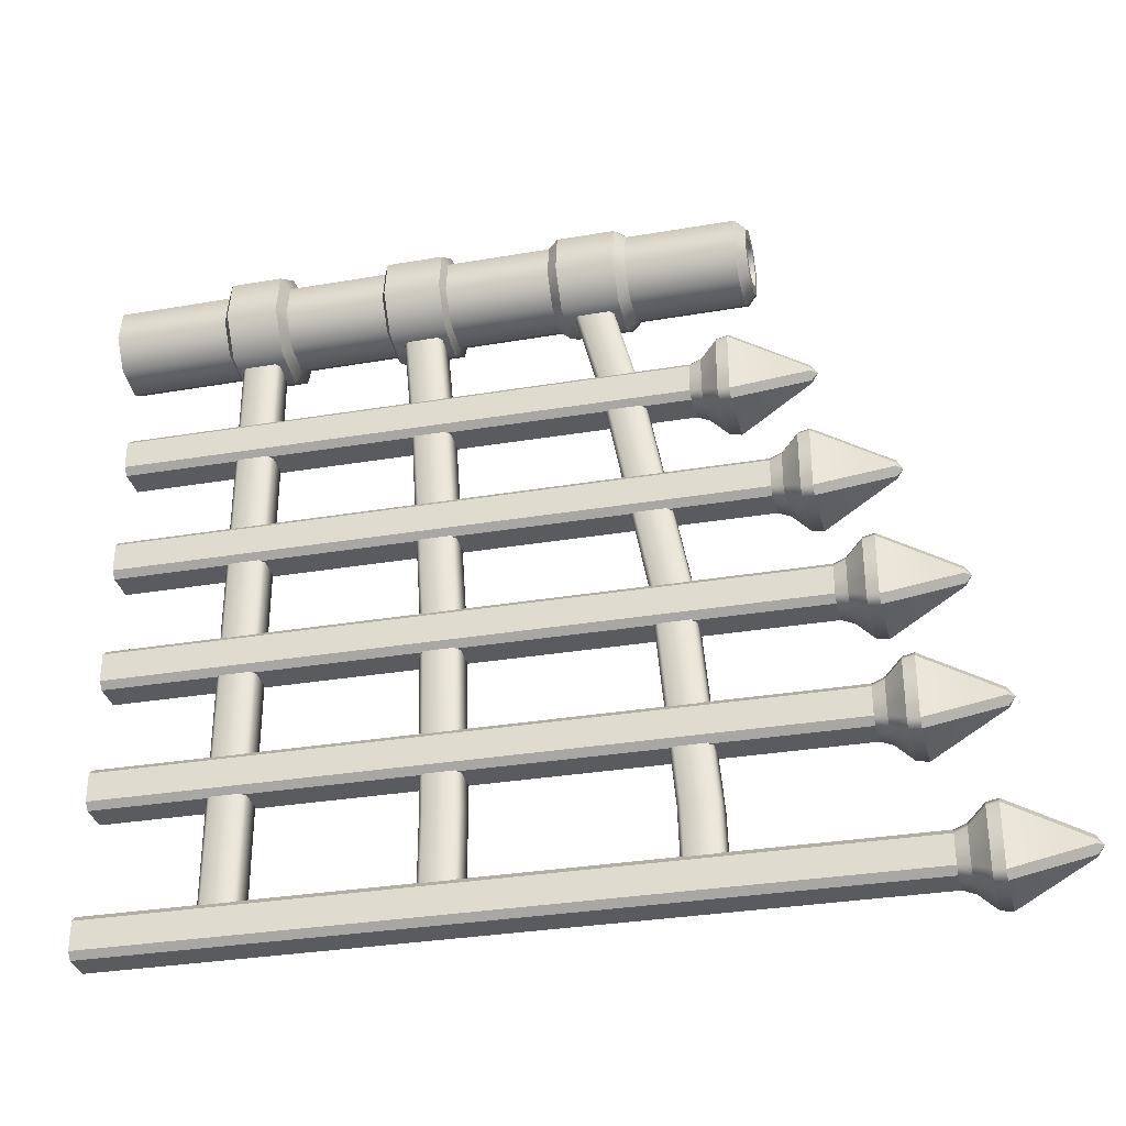
<metadata>
{"format":"obj","ext":"obj","renderer":"f3d","projection":"perspective","resolution":1024,"background":"white","views":[{"elev":-32.9,"azim":103.4,"up":"+Z"}]}
</metadata>
<code>
o Gate
v -0.01858 -0 -0.07856
v -0.06869 -0 -0.04241
v -0.07856 -0 0.01858
v -0.04241 -0 0.06869
v 0.01858 -0 0.07856
v 0.06869 -0 0.04241
v 0.07855 -0 -0.01858
v 0.04241 -0 -0.06869
v 0.06015 1.161 -0.01423
v 0.07856 1.144 -0.01858
v 0.03247 1.161 -0.05259
v 0.04241 1.144 -0.06869
v -0.01423 1.161 -0.06015
v -0.01858 1.144 -0.07856
v -0.05259 1.161 -0.03247
v -0.06869 1.144 -0.04241
v 0.01423 1.161 0.06015
v 0.01858 1.144 0.07856
v 0.05259 1.161 0.03247
v 0.06869 1.144 0.04241
v -0.06015 1.161 0.01423
v -0.07856 1.144 0.01858
v -0.03247 1.161 0.05259
v -0.04241 1.144 0.06869
v -0.02597 0.02372 -0.2196
v -0.03772 0.02372 -0.2313
v -0.02597 1.05 -0.2268
v -0.03083 1.071 -0.2202
v -0.0443 1.071 -0.2337
v -0.03772 1.05 -0.2385
v -0.03772 0.02372 -0.2832
v -0.02597 0.02372 -0.295
v -0.0443 1.071 -0.2953
v -0.03083 1.071 -0.3088
v -0.02597 1.05 -0.3022
v -0.03772 1.05 -0.2905
v 0.03772 0.02372 -0.2313
v 0.02597 0.02372 -0.2196
v 0.0443 1.071 -0.2337
v 0.03083 1.071 -0.2202
v 0.02597 1.05 -0.2268
v 0.03772 1.05 -0.2385
v 0.02597 0.02372 -0.295
v 0.03772 0.02372 -0.2832
v 0.03083 1.071 -0.3088
v 0.0443 1.071 -0.2953
v 0.03772 1.05 -0.2905
v 0.02597 1.05 -0.3022
v -0.06708 1.122 -0.2099
v -0.06475 1.101 -0.2132
v -0.05128 1.101 -0.1997
v -0.05459 1.122 -0.1974
v -0.06708 1.122 -0.3191
v -0.05459 1.122 -0.3316
v -0.05128 1.101 -0.3292
v -0.06475 1.101 -0.3158
v 0.05459 1.122 -0.3316
v 0.06708 1.122 -0.3191
v 0.06475 1.101 -0.3158
v 0.05128 1.101 -0.3292
v 0.06708 1.122 -0.2099
v 0.05459 1.122 -0.1974
v 0.05128 1.101 -0.1997
v 0.06475 1.101 -0.2132
v -0.01599 1.254 -0.261
v -0.003502 1.254 -0.2485
v -0 1.265 -0.2645
v -0.01599 1.254 -0.268
v -0.003502 1.254 -0.2805
v 0.003502 1.254 -0.2805
v 0.01599 1.254 -0.268
v 0.01599 1.254 -0.261
v 0.003502 1.254 -0.2485
v -0.02597 0.02372 -0.4386
v -0.03772 0.02372 -0.4503
v -0.02597 1.179 -0.4458
v -0.03083 1.201 -0.4392
v -0.0443 1.201 -0.4527
v -0.03772 1.179 -0.4575
v -0.03772 0.02372 -0.5023
v -0.02597 0.02372 -0.514
v -0.0443 1.201 -0.5143
v -0.03083 1.201 -0.5278
v -0.02597 1.179 -0.5212
v -0.03772 1.179 -0.5095
v 0.03772 0.02372 -0.4503
v 0.02597 0.02372 -0.4386
v 0.0443 1.201 -0.4527
v 0.03083 1.201 -0.4392
v 0.02597 1.179 -0.4458
v 0.03772 1.179 -0.4575
v 0.02597 0.02372 -0.514
v 0.03772 0.02372 -0.5023
v 0.03083 1.201 -0.5278
v 0.0443 1.201 -0.5143
v 0.03772 1.179 -0.5095
v 0.02597 1.179 -0.5212
v -0.06708 1.252 -0.4289
v -0.06475 1.231 -0.4322
v -0.05128 1.231 -0.4188
v -0.05459 1.252 -0.4164
v -0.06708 1.252 -0.5381
v -0.05459 1.252 -0.5506
v -0.05128 1.231 -0.5482
v -0.06475 1.231 -0.5348
v 0.05459 1.252 -0.5506
v 0.06708 1.252 -0.5381
v 0.06475 1.231 -0.5348
v 0.05128 1.231 -0.5482
v 0.06708 1.252 -0.4289
v 0.05459 1.252 -0.4164
v 0.05128 1.231 -0.4188
v 0.06475 1.231 -0.4322
v -0.01599 1.383 -0.48
v -0.003502 1.383 -0.4675
v -0 1.394 -0.4835
v -0.01599 1.383 -0.487
v -0.003502 1.383 -0.4995
v 0.003502 1.383 -0.4995
v 0.01599 1.383 -0.487
v 0.01599 1.383 -0.48
v 0.003502 1.383 -0.4675
v -0.02597 0.02372 -0.6607
v -0.03772 0.02372 -0.6724
v -0.02597 1.272 -0.6679
v -0.03083 1.293 -0.6613
v -0.0443 1.293 -0.6748
v -0.03772 1.272 -0.6796
v -0.03772 0.02372 -0.7244
v -0.02597 0.02372 -0.7361
v -0.0443 1.293 -0.7364
v -0.03083 1.293 -0.7499
v -0.02597 1.272 -0.7433
v -0.03772 1.272 -0.7316
v 0.03772 0.02372 -0.6724
v 0.02597 0.02372 -0.6607
v 0.0443 1.293 -0.6748
v 0.03083 1.293 -0.6613
v 0.02597 1.272 -0.6679
v 0.03772 1.272 -0.6796
v 0.02597 0.02372 -0.7361
v 0.03772 0.02372 -0.7244
v 0.03083 1.293 -0.7499
v 0.0443 1.293 -0.7364
v 0.03772 1.272 -0.7316
v 0.02597 1.272 -0.7433
v -0.06708 1.344 -0.651
v -0.06475 1.323 -0.6543
v -0.05128 1.323 -0.6409
v -0.05459 1.344 -0.6385
v -0.06708 1.344 -0.7602
v -0.05459 1.344 -0.7727
v -0.05128 1.323 -0.7703
v -0.06475 1.323 -0.7569
v 0.05459 1.344 -0.7727
v 0.06708 1.344 -0.7602
v 0.06475 1.323 -0.7569
v 0.05128 1.323 -0.7703
v 0.06708 1.344 -0.651
v 0.05459 1.344 -0.6385
v 0.05128 1.323 -0.6409
v 0.06475 1.323 -0.6543
v -0.01599 1.476 -0.7021
v -0.003502 1.476 -0.6896
v -0 1.487 -0.7056
v -0.01599 1.476 -0.7091
v -0.003502 1.476 -0.7216
v 0.003502 1.476 -0.7216
v 0.01599 1.476 -0.7091
v 0.01599 1.476 -0.7021
v 0.003502 1.476 -0.6896
v -0.02597 0.02372 -0.8889
v -0.03772 0.02372 -0.9007
v -0.02597 1.318 -0.8962
v -0.03083 1.339 -0.8896
v -0.0443 1.339 -0.903
v -0.03772 1.318 -0.9079
v -0.03772 0.02372 -0.9526
v -0.02597 0.02372 -0.9644
v -0.0443 1.339 -0.9647
v -0.03083 1.339 -0.9782
v -0.02597 1.318 -0.9716
v -0.03772 1.318 -0.9598
v 0.03772 0.02372 -0.9007
v 0.02597 0.02372 -0.8889
v 0.0443 1.339 -0.903
v 0.03083 1.339 -0.8896
v 0.02597 1.318 -0.8962
v 0.03772 1.318 -0.9079
v 0.02597 0.02372 -0.9644
v 0.03772 0.02372 -0.9526
v 0.03083 1.339 -0.9782
v 0.0443 1.339 -0.9647
v 0.03772 1.318 -0.9598
v 0.02597 1.318 -0.9716
v -0.06708 1.39 -0.8793
v -0.06475 1.37 -0.8826
v -0.05128 1.37 -0.8691
v -0.05459 1.39 -0.8668
v -0.06708 1.39 -0.9885
v -0.05459 1.39 -1.001
v -0.05128 1.37 -0.9986
v -0.06475 1.37 -0.9852
v 0.05459 1.39 -1.001
v 0.06708 1.39 -0.9885
v 0.06475 1.37 -0.9852
v 0.05128 1.37 -0.9986
v 0.06708 1.39 -0.8793
v 0.05459 1.39 -0.8668
v 0.05128 1.37 -0.8691
v 0.06475 1.37 -0.8826
v -0.01599 1.522 -0.9304
v -0.003502 1.522 -0.9179
v -0 1.533 -0.9339
v -0.01599 1.522 -0.9374
v -0.003502 1.522 -0.9499
v 0.003502 1.522 -0.9499
v 0.01599 1.522 -0.9374
v 0.01599 1.522 -0.9304
v 0.003502 1.522 -0.9179
v -0.02597 0.02372 -1.154
v -0.03772 0.02372 -1.165
v -0.02597 1.422 -1.161
v -0.03083 1.443 -1.154
v -0.0443 1.443 -1.168
v -0.03772 1.422 -1.173
v -0.03772 0.02372 -1.217
v -0.02597 0.02372 -1.229
v -0.0443 1.443 -1.229
v -0.03083 1.443 -1.243
v -0.02597 1.422 -1.236
v -0.03772 1.422 -1.225
v 0.03772 0.02372 -1.165
v 0.02597 0.02372 -1.154
v 0.0443 1.443 -1.168
v 0.03083 1.443 -1.154
v 0.02597 1.422 -1.161
v 0.03772 1.422 -1.173
v 0.02597 0.02372 -1.229
v 0.03772 0.02372 -1.217
v 0.03083 1.443 -1.243
v 0.04429 1.443 -1.229
v 0.03772 1.422 -1.225
v 0.02597 1.422 -1.236
v -0.06708 1.494 -1.144
v -0.06475 1.474 -1.147
v -0.05128 1.474 -1.134
v -0.05459 1.494 -1.132
v -0.06708 1.494 -1.253
v -0.05459 1.494 -1.266
v -0.05128 1.474 -1.263
v -0.06475 1.474 -1.25
v 0.05459 1.494 -1.266
v 0.06708 1.494 -1.253
v 0.06475 1.474 -1.25
v 0.05128 1.474 -1.263
v 0.06708 1.494 -1.144
v 0.05459 1.494 -1.132
v 0.05128 1.474 -1.134
v 0.06475 1.474 -1.147
v -0.01599 1.626 -1.195
v -0.003502 1.626 -1.183
v -0 1.637 -1.199
v -0.01599 1.626 -1.202
v -0.003502 1.626 -1.215
v 0.003502 1.626 -1.215
v 0.01599 1.626 -1.202
v 0.01599 1.626 -1.195
v 0.003502 1.626 -1.183
v 0.02742 0.2349 -1.201
v 0.02 0.2274 -1.201
v 0.02 0.2274 -0.04934
v -0.02742 0.2349 -1.201
v 0.02742 0.29 -0.04934
v -0.02 0.2975 -0.04934
v -0.02742 0.29 -1.201
v -0.02 0.2975 -1.201
v 0.02742 0.2349 -0.04934
v -0.02 0.2274 -1.201
v -0.02742 0.2349 -0.04934
v -0.02 0.2274 -0.04934
v 0.02 0.2975 -1.201
v 0.02742 0.29 -1.201
v 0.02 0.2975 -0.04934
v -0.02742 0.29 -0.04934
v 0.02742 0.5968 -1.201
v 0.02 0.5893 -1.201
v 0.02 0.5285 -0.04934
v -0.02742 0.5968 -1.201
v 0.02742 0.5911 -0.04934
v -0.02 0.5986 -0.04934
v -0.02742 0.6519 -1.201
v -0.02 0.6593 -1.201
v 0.02742 0.536 -0.04934
v -0.02 0.5893 -1.201
v -0.02742 0.536 -0.04934
v -0.02 0.5285 -0.04934
v 0.02 0.6593 -1.201
v 0.02742 0.6519 -1.201
v 0.02 0.5986 -0.04934
v -0.02742 0.5911 -0.04934
v 0.02742 1.015 -1.201
v 0.02 1.008 -1.201
v 0.02 0.8368 -0.04934
v -0.02742 1.015 -1.201
v 0.02742 0.8994 -0.04934
v -0.02 0.9069 -0.04934
v -0.02742 1.07 -1.201
v -0.02 1.078 -1.201
v 0.02742 0.8443 -0.04934
v -0.02 1.008 -1.201
v -0.02742 0.8443 -0.04934
v -0.02 0.8368 -0.04934
v 0.02 1.078 -1.201
v 0.02742 1.07 -1.201
v 0.02 0.9069 -0.04934
v -0.02742 0.8994 -0.04934
v -0.02 1.004 -1.07
v -0.02 0.8934 -0.2678
v -0.02 0.9684 -0.6674
v 0.02 1.074 -1.07
v 0.02 0.9634 -0.2678
v 0.02 1.038 -0.6674
v 0.02742 0.9008 -0.2676
v 0.02742 1.011 -1.07
v 0.02742 0.9758 -0.6673
v 0.02 0.8934 -0.2678
v 0.02 1.004 -1.07
v 0.02 0.9684 -0.6674
v -0.02742 0.9008 -0.2676
v -0.02742 1.011 -1.07
v -0.02742 0.9758 -0.6673
v 0.02742 1.066 -1.07
v 0.02742 0.9559 -0.2676
v 0.02742 1.031 -0.6673
v -0.02 0.9634 -0.2678
v -0.02 1.074 -1.07
v -0.02 1.038 -0.6674
v -0.02742 1.066 -1.07
v -0.02742 0.9559 -0.2676
v -0.02742 1.031 -0.6673
v -0.02742 0.6156 -0.3005
v -0.02742 0.6516 -1.031
v -0.02742 0.6409 -0.6656
v -0.02 0.6231 -0.3006
v -0.02 0.6591 -1.031
v -0.02 0.6483 -0.6657
v 0.02742 0.6156 -0.3005
v 0.02742 0.6516 -1.031
v 0.02742 0.6409 -0.6656
v -0.02742 0.5965 -1.031
v -0.02742 0.5605 -0.3005
v -0.02742 0.5858 -0.6656
v 0.02 0.589 -1.031
v 0.02 0.553 -0.3006
v 0.02 0.5783 -0.6657
v 0.02742 0.5605 -0.3005
v 0.02742 0.5965 -1.031
v 0.02742 0.5858 -0.6656
v 0.02 0.6231 -0.3006
v 0.02 0.6591 -1.031
v 0.02 0.6483 -0.6657
v -0.02 0.589 -1.031
v -0.02 0.553 -0.3006
v -0.02 0.5783 -0.6657
v -0.018 1.133 0.02916
v 0.018 1.133 -0.02916
v 0.00789 1.133 0.03335
v -0.00789 1.133 -0.03335
v 0.03335 1.133 -0.00789
v 0.02916 1.133 0.018
v -0.03335 1.133 0.00789
v -0.02916 1.133 -0.018
v -0.03777 1.161 -0.02332
v -0.01022 1.161 -0.04319
v -0.02332 1.161 0.03777
v -0.04319 1.161 0.01022
v 0.03777 1.161 0.02332
v 0.01022 1.161 0.04319
v 0.02332 1.161 -0.03777
v 0.04319 1.161 -0.01022
v -0.04241 0.8092 0.06869
v 0.07855 0.8092 -0.01858
v 0.04241 0.8092 -0.06869
v -0.01858 0.8092 -0.07856
v 0.01858 0.8092 0.07856
v 0.06869 0.8092 0.04241
v -0.07856 0.8092 0.01858
v -0.06869 0.8092 -0.04241
v -0.04241 0.9485 0.06869
v 0.06869 0.9485 0.04241
v -0.07856 0.9485 0.01858
v -0.06869 0.9485 -0.04241
v 0.07855 0.9485 -0.01858
v 0.04241 0.9485 -0.06869
v -0.01858 0.9485 -0.07856
v 0.01858 0.9485 0.07856
v 0.09327 0.9302 -0.02206
v 0.09327 0.8275 -0.02206
v 0.05035 0.9302 -0.08155
v 0.05035 0.8275 -0.08155
v -0.02206 0.9302 -0.09327
v -0.02206 0.8275 -0.09327
v 0.02206 0.9302 0.09327
v 0.02206 0.8275 0.09327
v -0.09327 0.8275 0.02206
v -0.05035 0.8275 0.08155
v 0.08155 0.8275 0.05035
v -0.08155 0.8275 -0.05035
v -0.05035 0.9302 0.08155
v 0.08155 0.9302 0.05035
v -0.09327 0.9302 0.02206
v -0.08155 0.9302 -0.05035
v 0.07855 0.505 -0.01858
v 0.04241 0.505 -0.06869
v -0.01858 0.505 -0.07856
v 0.01858 0.505 0.07856
v -0.04241 0.505 0.06869
v 0.06869 0.505 0.04241
v -0.07856 0.505 0.01858
v -0.06869 0.505 -0.04241
v -0.04241 0.6225 0.06869
v 0.06869 0.6225 0.04241
v -0.07856 0.6225 0.01858
v -0.06869 0.6225 -0.04241
v 0.07855 0.6225 -0.01858
v 0.04241 0.6225 -0.06869
v -0.01858 0.6225 -0.07856
v 0.01858 0.6225 0.07856
v 0.09486 0.6143 -0.02244
v 0.09486 0.5132 -0.02244
v 0.05121 0.6143 -0.08295
v 0.05121 0.5132 -0.08295
v -0.02244 0.6143 -0.09486
v -0.02244 0.5132 -0.09486
v 0.02244 0.6143 0.09486
v 0.02244 0.5132 0.09486
v -0.08295 0.5132 -0.05121
v -0.09486 0.5132 0.02244
v 0.08295 0.5132 0.05121
v -0.05121 0.5132 0.08295
v -0.05121 0.6143 0.08295
v 0.08295 0.6143 0.05121
v -0.09486 0.6143 0.02244
v -0.08295 0.6143 -0.05121
v 0.07855 0.2072 -0.01858
v 0.04241 0.2072 -0.06869
v -0.01858 0.2072 -0.07856
v 0.01858 0.2072 0.07856
v -0.04241 0.2072 0.06869
v 0.06869 0.2072 0.04241
v -0.07856 0.2072 0.01858
v -0.06869 0.2072 -0.04241
v -0.04241 0.3244 0.06869
v 0.06869 0.3244 0.04241
v -0.07856 0.3244 0.01858
v -0.06869 0.3244 -0.04241
v 0.07855 0.3244 -0.01858
v 0.04241 0.3244 -0.06869
v -0.01858 0.3244 -0.07856
v 0.01858 0.3244 0.07856
v 0.1009 0.3116 -0.02386
v 0.1009 0.2199 -0.02386
v 0.05445 0.3116 -0.08819
v 0.05445 0.2199 -0.08819
v -0.02386 0.3116 -0.1009
v -0.02386 0.2199 -0.1009
v 0.02386 0.3116 0.1009
v 0.02386 0.2199 0.1009
v -0.1009 0.2199 0.02386
v -0.05445 0.2199 0.08819
v 0.08819 0.2199 0.05445
v -0.08819 0.2199 -0.05445
v -0.05445 0.3116 0.08819
v 0.08819 0.3116 0.05445
v -0.1009 0.3116 0.02386
v -0.08819 0.3116 -0.05445
f 65 66 67
f 68 67 69
f 70 67 71
f 72 67 73
f 67 68 65
f 67 70 69
f 67 72 71
f 67 66 73
f 114 115 116
f 117 116 118
f 119 116 120
f 121 116 122
f 116 117 114
f 116 119 118
f 116 121 120
f 116 115 122
f 163 164 165
f 166 165 167
f 168 165 169
f 170 165 171
f 165 166 163
f 165 168 167
f 165 170 169
f 165 164 171
f 212 213 214
f 215 214 216
f 217 214 218
f 219 214 220
f 214 215 212
f 214 217 216
f 214 219 218
f 214 213 220
f 261 262 263
f 264 263 265
f 266 263 267
f 268 263 269
f 263 264 261
f 263 266 265
f 263 268 267
f 263 262 269
f 373 367 369
f 6 8 7
f 8 2 1
f 2 4 3
f 4 6 5
f 370 366 371
f 371 366 368
f 372 367 373
f 6 451 449 5
f 40 63 51 28
f 237 223 221 234
f 17 23 24 18
f 9 19 20 10
f 22 21 15 16
f 11 9 10 12
f 13 11 12 14
f 451 472 469 449
f 477 476 456 457
f 458 455 475 462
f 356 355 364 365
f 131 127 148 154
f 242 255 260 235
f 34 55 60 45
f 362 350 349 361
f 138 161 149 126
f 426 430 432 427
f 410 407 405 404
f 359 356 354 358
f 155 152 167 168
f 66 52 62 73
f 217 204 201 216
f 125 126 127 128
f 192 193 194 195
f 77 78 79 76
f 181 182 183 180
f 110 111 112 113
f 208 209 210 211
f 253 254 255 256
f 147 148 149 150
f 47 44 43 48
f 411 398 394 391
f 177 183 178 173
f 192 195 182 181
f 240 243 238 233
f 398 400 395 394
f 226 232 227 222
f 144 137 140 145
f 205 208 211 206
f 107 110 113 108
f 155 158 153 152
f 55 54 57 60
f 219 220 209 208
f 83 82 105 104
f 212 196 199 213
f 322 323 338 336
f 162 161 138 137
f 268 269 258 257
f 34 33 56 55
f 59 46 45 60
f 274 278 270 283
f 229 225 246 252
f 236 259 247 224
f 89 112 100 77
f 44 47 42 37
f 181 202 207 192
f 428 434 445 425
f 279 271 272 281
f 79 85 80 75
f 49 65 68 53
f 111 122 115 101
f 264 249 245 261
f 33 34 35 36
f 318 320 332 331
f 137 138 139 140
f 323 335 333 321
f 357 355 356 359
f 54 55 56 53
f 196 197 198 199
f 360 348 350 362
f 81 80 85 84
f 94 97 84 83
f 32 31 36 35
f 175 174 188 187
f 41 38 37 42
f 231 230 241 244
f 27 30 26 25
f 139 138 126 125
f 340 341 332 330
f 210 209 199 198
f 310 304 327 324
f 200 203 197 196
f 351 289 295 363
f 206 193 192 207
f 361 349 299 298
f 120 107 106 119
f 66 65 49 52
f 175 198 197 176
f 117 118 103 102
f 255 242 241 256
f 424 388 389 425
f 187 210 198 175
f 93 96 91 86
f 180 176 197 203
f 70 57 54 69
f 293 346 361 298
f 363 365 353 351
f 107 120 121 110
f 72 61 58 71
f 150 160 171 164
f 229 230 231 232
f 235 236 237 238
f 46 47 48 45
f 39 40 41 42
f 365 364 352 353
f 62 63 64 61
f 245 246 247 248
f 98 99 100 101
f 76 79 75 74
f 242 235 238 243
f 90 87 86 91
f 46 39 42 47
f 96 93 92 97
f 229 232 226 225
f 145 142 141 146
f 131 134 128 127
f 254 257 260 255
f 161 160 150 149
f 112 111 101 100
f 312 330 319 313
f 235 260 259 236
f 170 171 160 159
f 28 51 50 29
f 154 153 132 131
f 72 73 62 61
f 98 101 115 114
f 150 164 163 147
f 151 166 167 152
f 456 420 421 457
f 33 29 50 56
f 193 206 211 186
f 83 104 109 94
f 30 36 31 26
f 46 59 64 39
f 253 250 265 266
f 468 474 471 469
f 128 134 129 124
f 209 220 213 199
f 147 163 166 151
f 117 102 98 114
f 132 133 134 131
f 83 84 85 82
f 226 223 224 225
f 326 329 328 325
f 201 202 203 200
f 155 156 157 158
f 258 259 260 257
f 152 153 154 151
f 179 178 183 182
f 35 34 45 48
f 130 129 134 133
f 41 40 28 27
f 125 128 124 123
f 95 88 91 96
f 139 136 135 140
f 237 236 224 223
f 104 103 106 109
f 102 105 99 98
f 63 62 52 51
f 204 207 202 201
f 262 261 245 248
f 230 229 252 251
f 121 122 111 110
f 254 253 266 267
f 77 100 99 78
f 113 112 89 88
f 201 200 215 216
f 321 337 338 323
f 2 8 6 4
f 230 251 256 241
f 144 157 162 137
f 191 194 189 184
f 132 153 158 143
f 106 103 118 119
f 443 440 431 430
f 142 145 140 135
f 268 257 254 267
f 430 426 423 443
f 258 269 262 248
f 88 89 90 91
f 243 244 241 242
f 27 28 29 30
f 94 95 96 97
f 160 161 162 159
f 204 205 206 207
f 250 251 252 249
f 52 49 50 51
f 174 177 173 172
f 402 413 393 396
f 188 185 184 189
f 90 89 77 76
f 194 191 190 195
f 33 36 30 29
f 243 240 239 244
f 143 146 133 132
f 251 250 253 256
f 53 56 50 49
f 259 258 248 247
f 58 61 64 59
f 346 293 292 343
f 168 169 156 155
f 225 224 247 246
f 157 144 143 158
f 64 63 40 39
f 126 149 148 127
f 211 210 187 186
f 265 250 249 264
f 3 452 453 2
f 454 418 420 456
f 190 179 182 195
f 291 300 360 345
f 434 432 433 435
f 283 282 284 274
f 362 347 345 360
f 440 443 436 437
f 289 351 343 292
f 468 469 472 475
f 342 344 353 352
f 300 290 348 360
f 223 226 222 221
f 228 227 232 231
f 374 377 372 373
f 325 328 303 302
f 358 349 350 359
f 344 343 351 353
f 103 104 105 102
f 365 363 354 356
f 413 402 403 409
f 82 85 79 78
f 57 58 59 60
f 302 315 333 325
f 286 299 349 358
f 14 16 15 13
f 328 318 311 303
f 326 335 334 324
f 316 306 334 322
f 180 183 177 176
f 19 17 18 20
f 352 296 301 342
f 193 186 189 194
f 359 350 348 357
f 156 159 162 157
f 249 252 246 245
f 294 288 355 357
f 296 352 364 297
f 375 374 373 369
f 376 366 372 377
f 339 341 338 337
f 471 474 476 470
f 438 445 434 435
f 108 95 94 109
f 203 202 181 180
f 307 336 340 317
f 320 319 330 332
f 442 441 437 436
f 324 327 329 326
f 325 333 335 326
f 237 234 233 238
f 141 130 133 146
f 20 391 394 10
f 358 354 287 286
f 362 361 346 347
f 291 345 342 301
f 106 107 108 109
f 343 344 347 346
f 186 187 188 189
f 331 305 311 318
f 143 144 145 146
f 336 307 316 322
f 218 205 204 217
f 177 174 175 176
f 321 333 315 314
f 305 331 339 308
f 341 339 331 332
f 422 382 388 424
f 473 470 476 477
f 344 342 345 347
f 337 309 308 339
f 357 348 290 294
f 381 380 367 370
f 370 371 378 381
f 380 375 369 367
f 322 334 335 323
f 378 371 368 379
f 151 154 148 147
f 379 368 366 376
f 376 377 21 23
f 17 379 376 23
f 13 375 380 11
f 341 340 336 338
f 95 108 113 88
f 21 377 374 15
f 15 374 375 13
f 433 432 430 431
f 82 78 99 105
f 172 185 188 174
f 395 396 14 12
f 458 459 415 414
f 43 32 35 48
f 441 442 444 439
f 74 87 90 76
f 1 448 447 8
f 399 398 411 408
f 324 334 306 310
f 271 270 278 272
f 429 423 387 386
f 24 390 397 18
f 403 402 400 401
f 439 444 445 438
f 354 363 295 287
f 304 313 319 327
f 404 411 391 397
f 405 407 382 386
f 410 404 397 390
f 400 402 396 395
f 382 407 406 388
f 401 384 385 403
f 384 401 399 383
f 428 385 384 427
f 92 81 84 97
f 8 447 446 7
f 309 337 321 314
f 417 418 454 461
f 384 383 426 427
f 423 426 383 387
f 465 467 466 464
f 330 312 317 340
f 385 389 409 403
f 406 409 389 388
f 413 412 392 393
f 387 408 405 386
f 390 392 412 410
f 21 22 24 23
f 399 408 387 383
f 396 393 16 14
f 417 461 455 419
f 463 465 464 462
f 408 411 404 405
f 71 58 57 70
f 12 10 394 395
f 288 297 364 355
f 9 381 378 19
f 425 389 385 428
f 445 444 424 425
f 433 431 414 415
f 419 414 431 440
f 437 441 418 417
f 416 435 433 415
f 423 429 436 443
f 422 424 444 442
f 285 275 277 276
f 239 228 231 244
f 282 277 275 284
f 319 320 329 327
f 459 460 416 415
f 393 392 22 16
f 458 414 419 455
f 462 475 472 463
f 429 422 442 436
f 419 440 437 417
f 421 438 435 416
f 439 438 421 420
f 428 427 432 434
f 378 379 17 19
f 441 439 420 418
f 380 381 9 11
f 4 450 452 3
f 448 1 2 453
f 281 280 273 279
f 22 392 390 24
f 457 421 416 460
f 391 20 18 397
f 320 318 328 329
f 471 470 452 450
f 367 372 366 370
f 447 465 463 446
f 464 466 460 459
f 219 208 205 218
f 456 476 474 454
f 215 200 196 212
f 459 458 462 464
f 455 461 468 475
f 6 7 446 451
f 422 429 386 382
f 409 406 412 413
f 68 69 54 53
f 473 477 466 467
f 4 5 449 450
f 412 406 407 410
f 123 136 139 125
f 469 471 450 449
f 457 460 466 477
f 474 468 461 454
f 170 159 156 169
f 453 473 467 448
f 448 467 465 447
f 452 470 473 453
f 451 446 463 472
f 25 38 41 27
f 276 273 280 285
f 398 399 401 400

</code>
